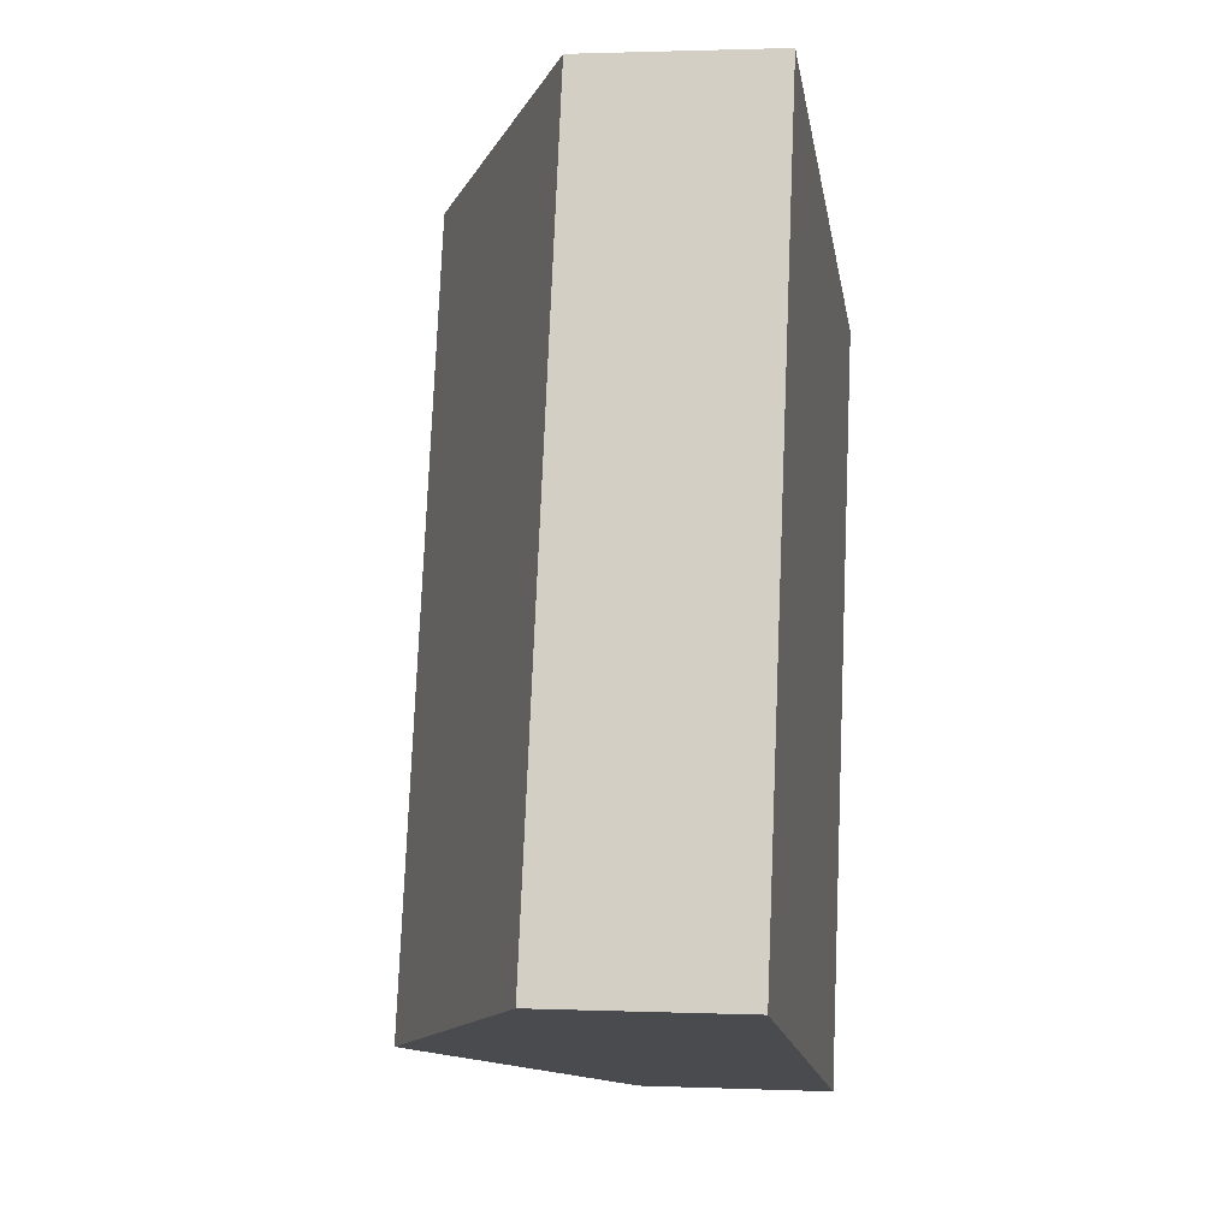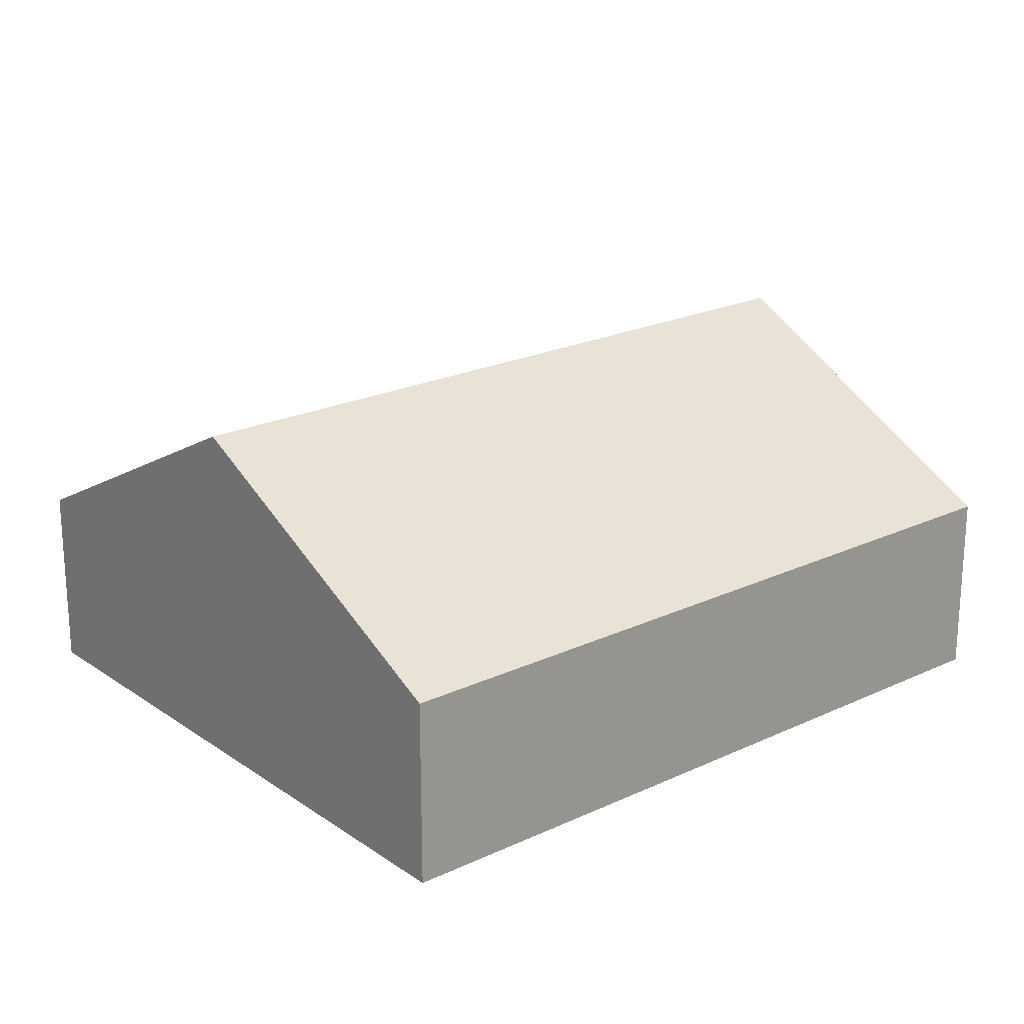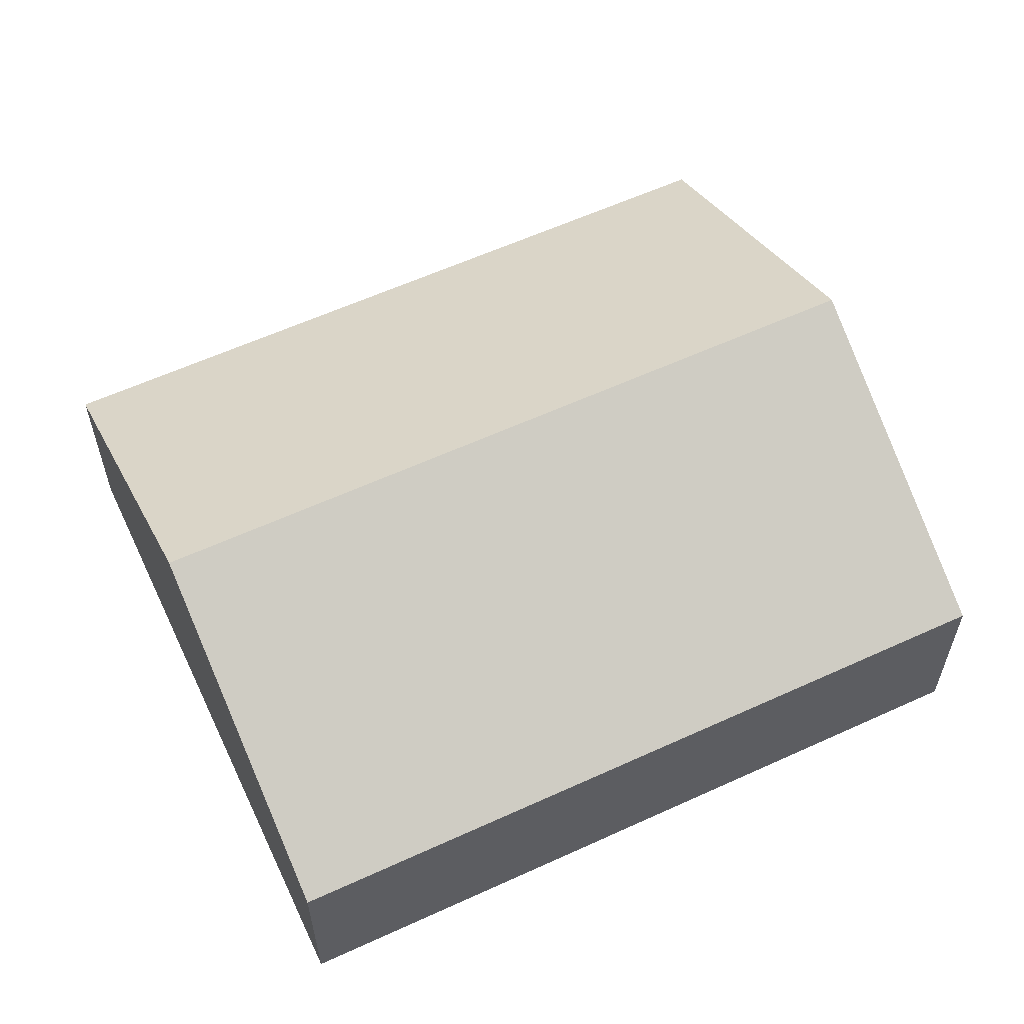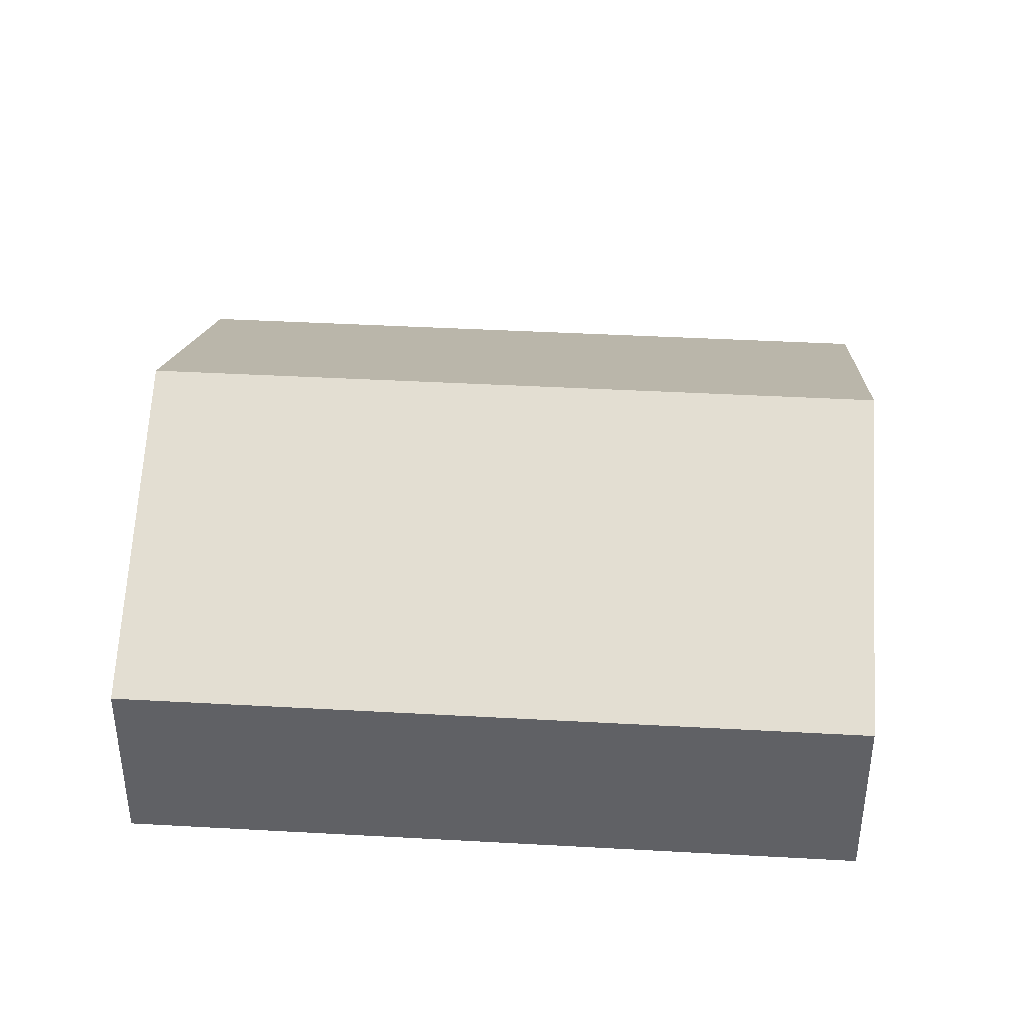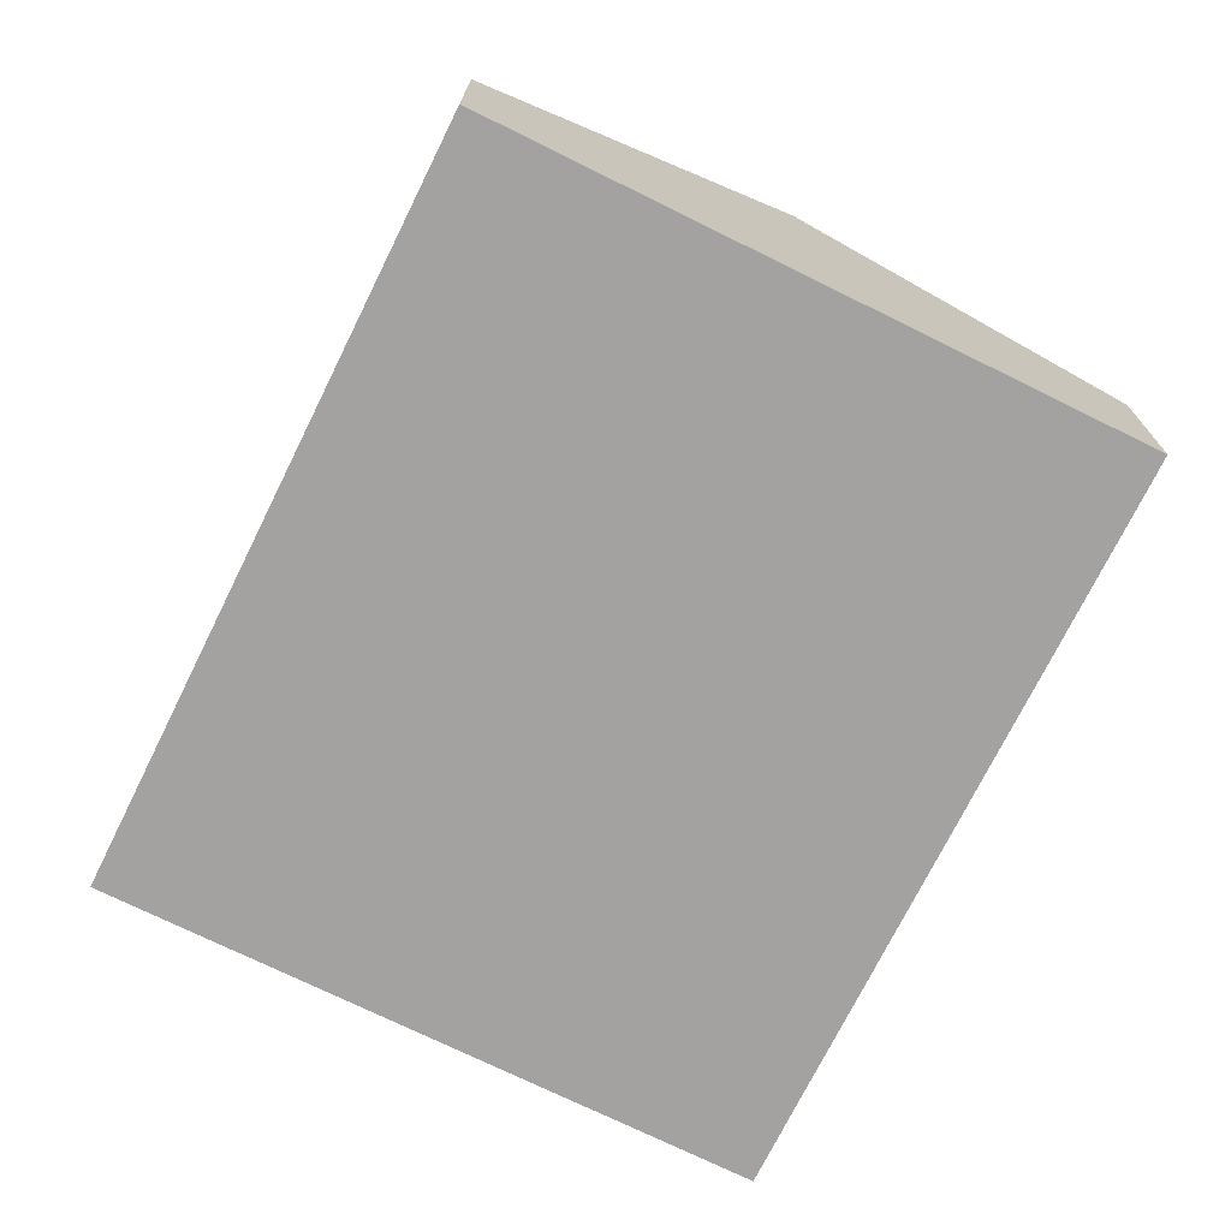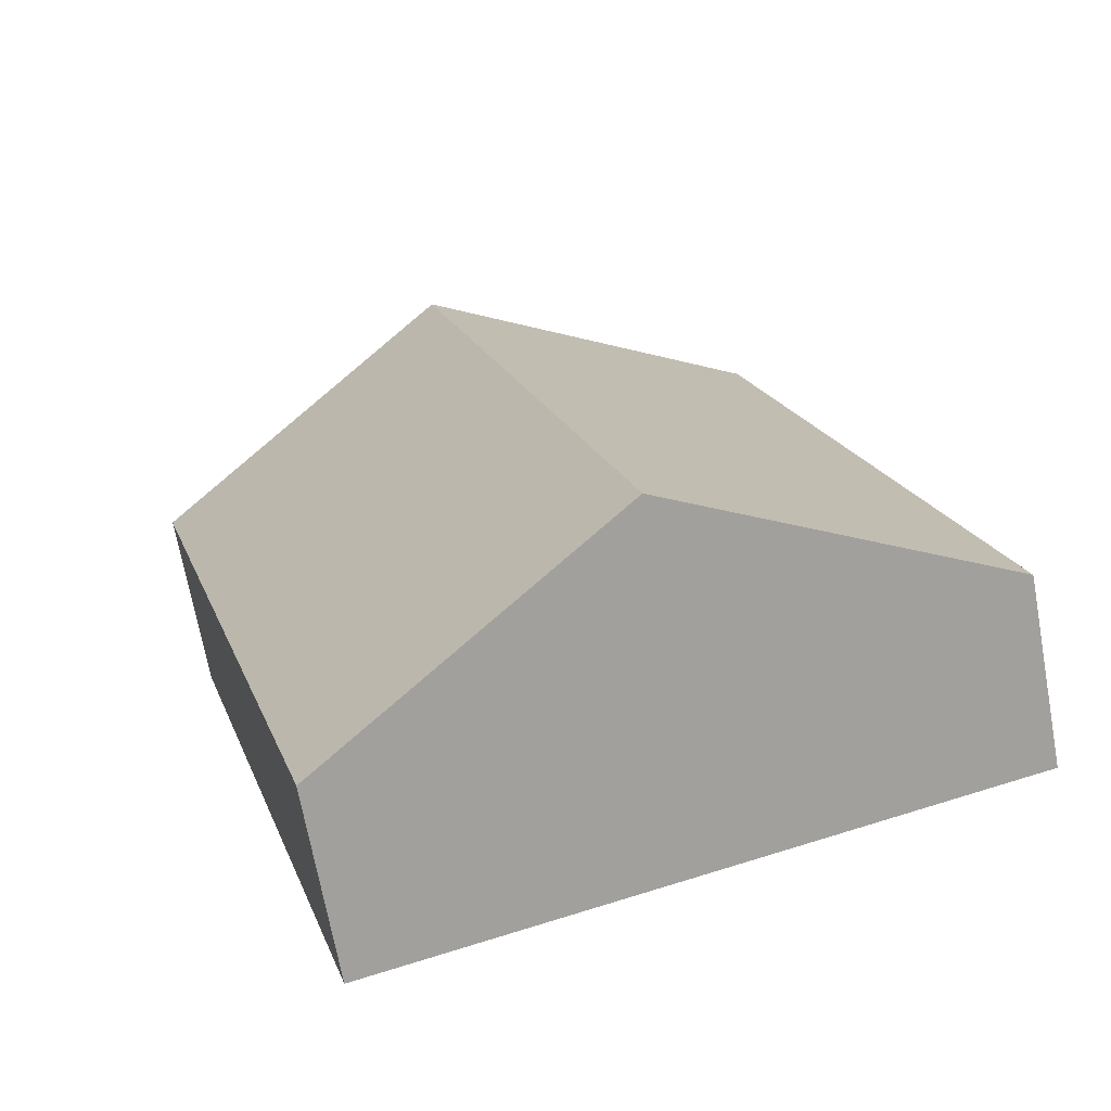
<metadata>
{"format":"obj","ext":"obj","renderer":"f3d","projection":"perspective","resolution":1024,"background":"white","views":[{"elev":1.7,"azim":-81.3,"up":"+Z"},{"elev":21.6,"azim":66.2,"up":"+Y"},{"elev":59.7,"azim":80.7,"up":"+Y"},{"elev":40.3,"azim":-70.2,"up":"+Y"},{"elev":-72.7,"azim":169.6,"up":"+Y"},{"elev":-69.4,"azim":-169.6,"up":"+Z"}]}
</metadata>
<code>
v  10.85 3.194 -3.086
v  9.001 6.033 11.03
v  14.42 3.194 9.489
v  5.423 6.033 -1.543
v  0 3.194 1.956e-16
v  3.578 3.194 12.57
v  3.905 3.365 12.48
v  0 0 0
v  3.578 -7.7e-16 12.57
v  3.905 -7.643e-16 12.48
v  9.001 -6.755e-16 11.03
v  14.42 -5.81e-16 9.489
v  10.85 1.89e-16 -3.086
v  5.423 9.448e-17 -1.543
g defaultobject
f 1 2 3
f 2 1 4
f 5 2 4
f 2 5 6
f 2 6 7
f 8 6 5
f 6 8 9
f 9 7 6
f 7 9 2
f 2 9 10
f 2 10 11
f 2 11 3
f 3 11 12
f 12 1 3
f 1 12 13
f 4 8 5
f 8 4 1
f 8 1 14
f 14 1 13
f 11 13 12
f 13 11 14
f 14 11 10
f 14 10 8
f 8 10 9

</code>
